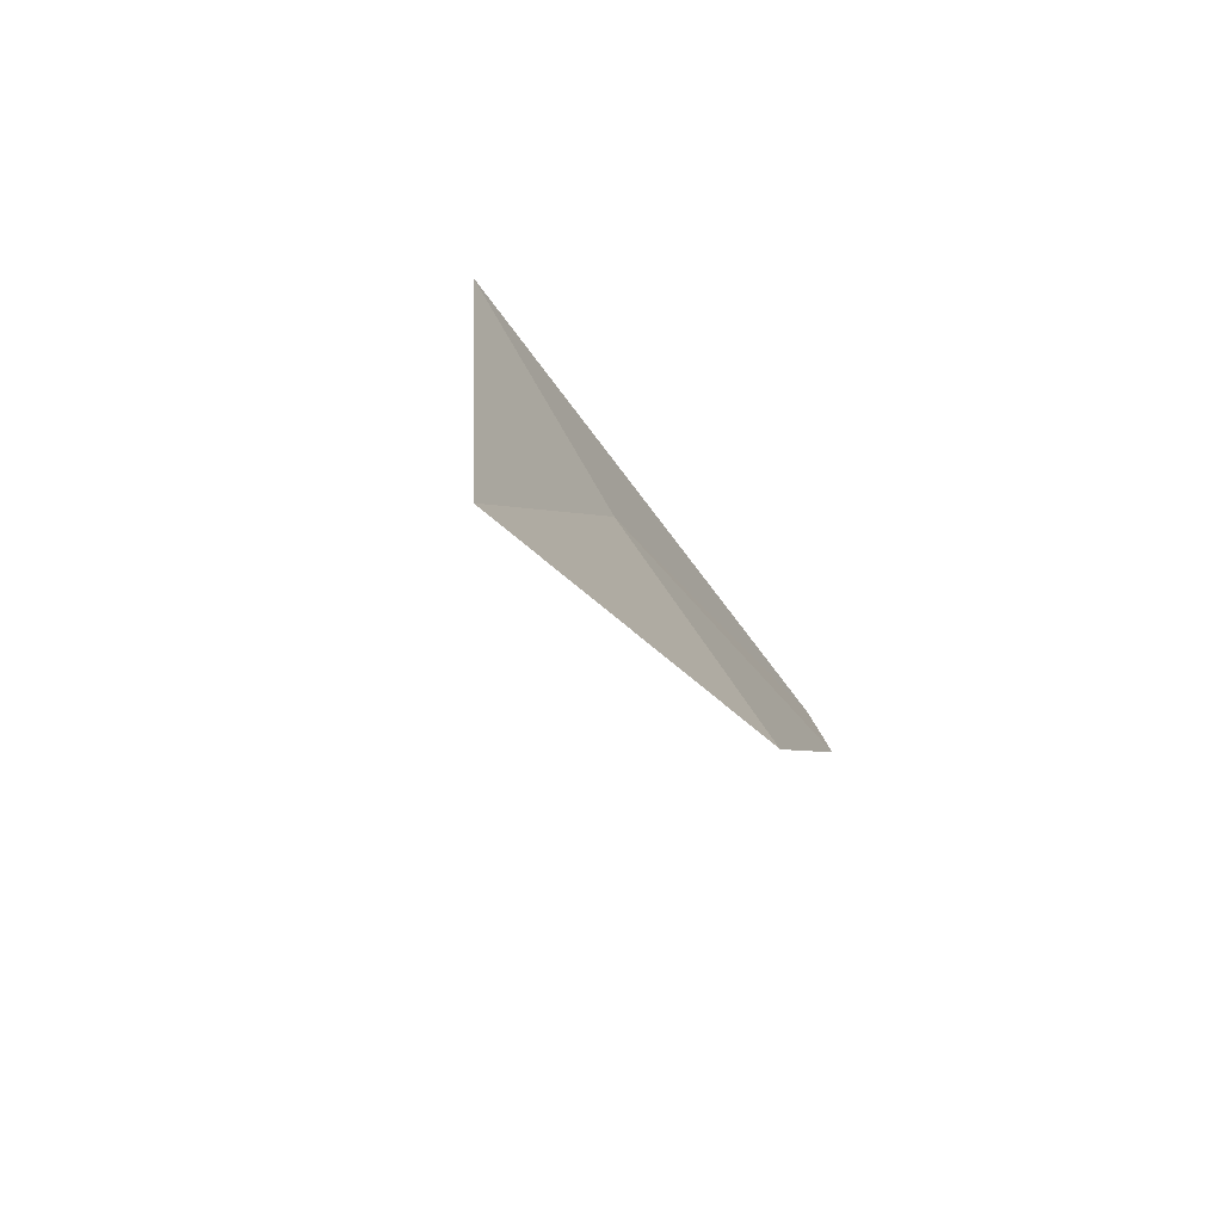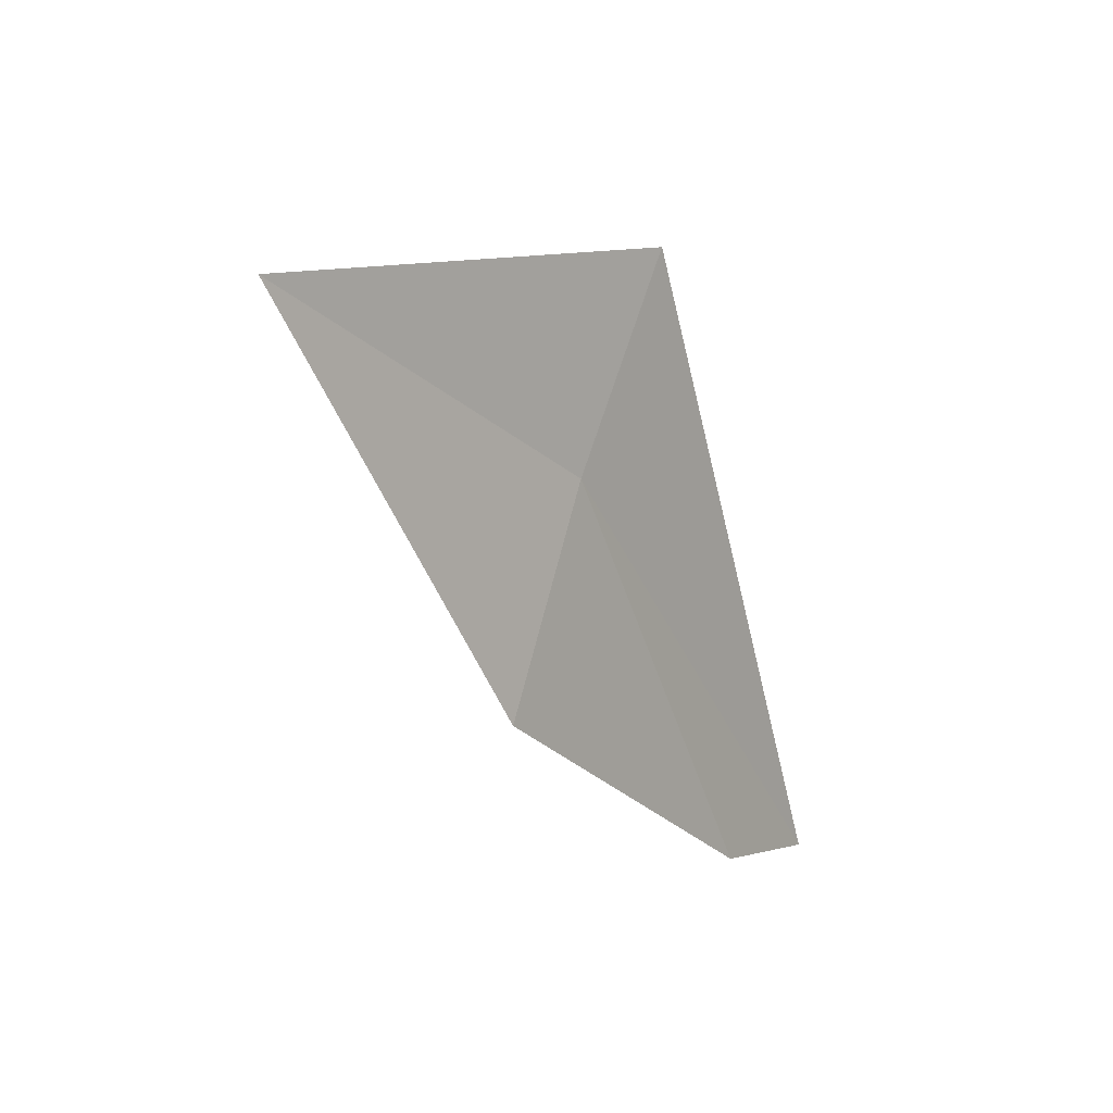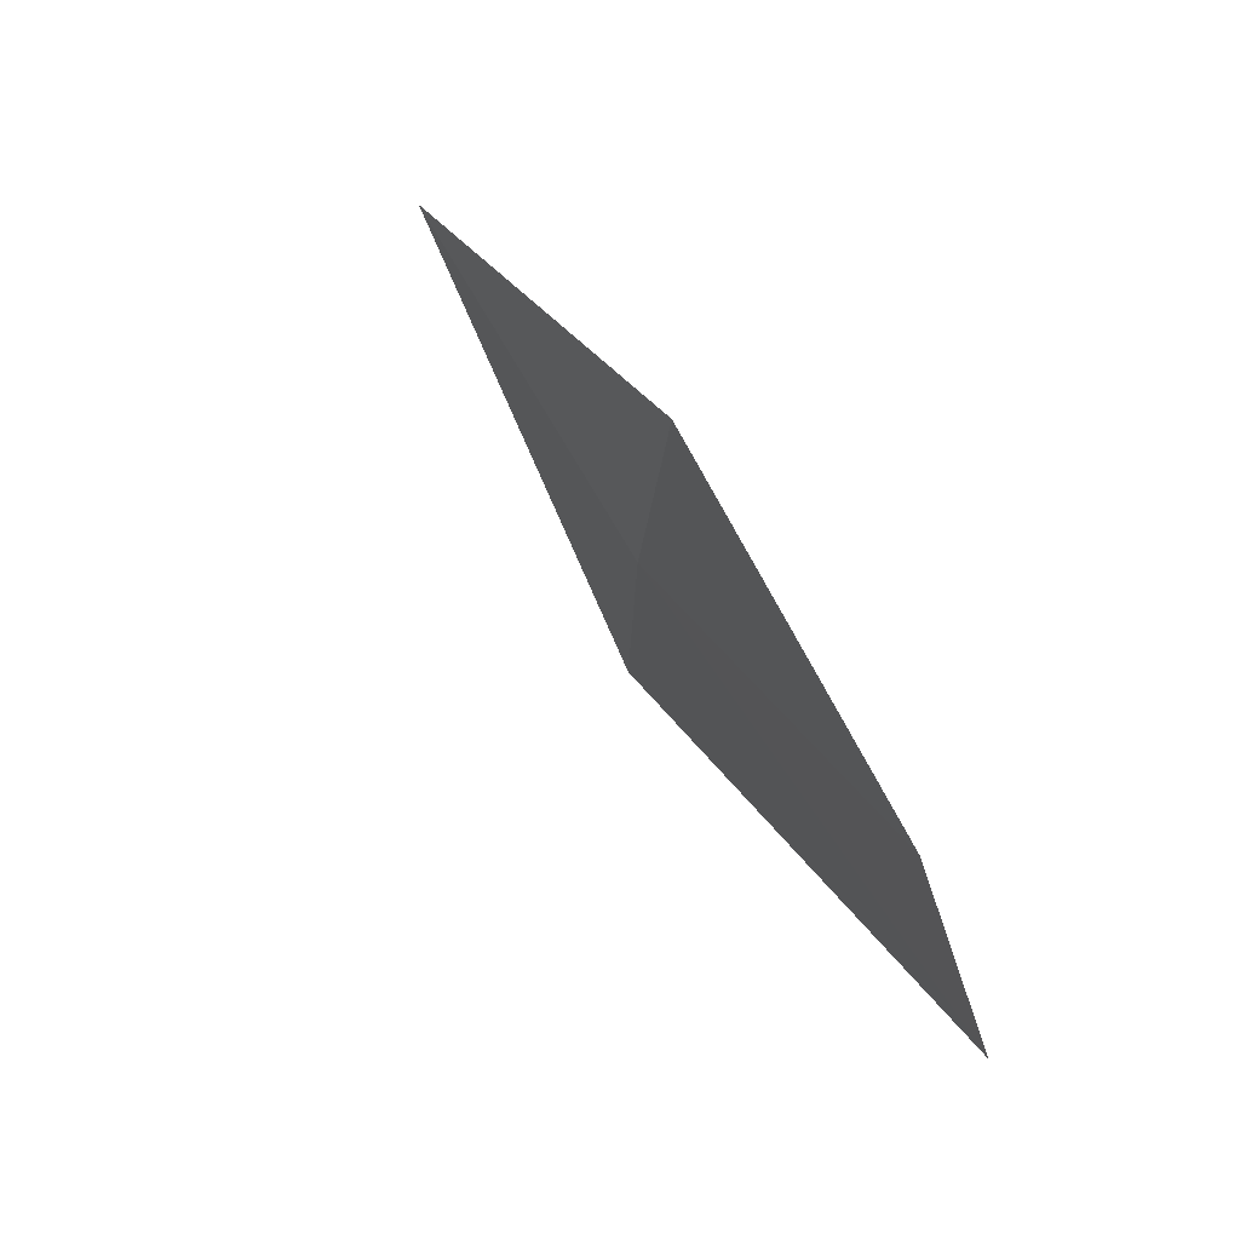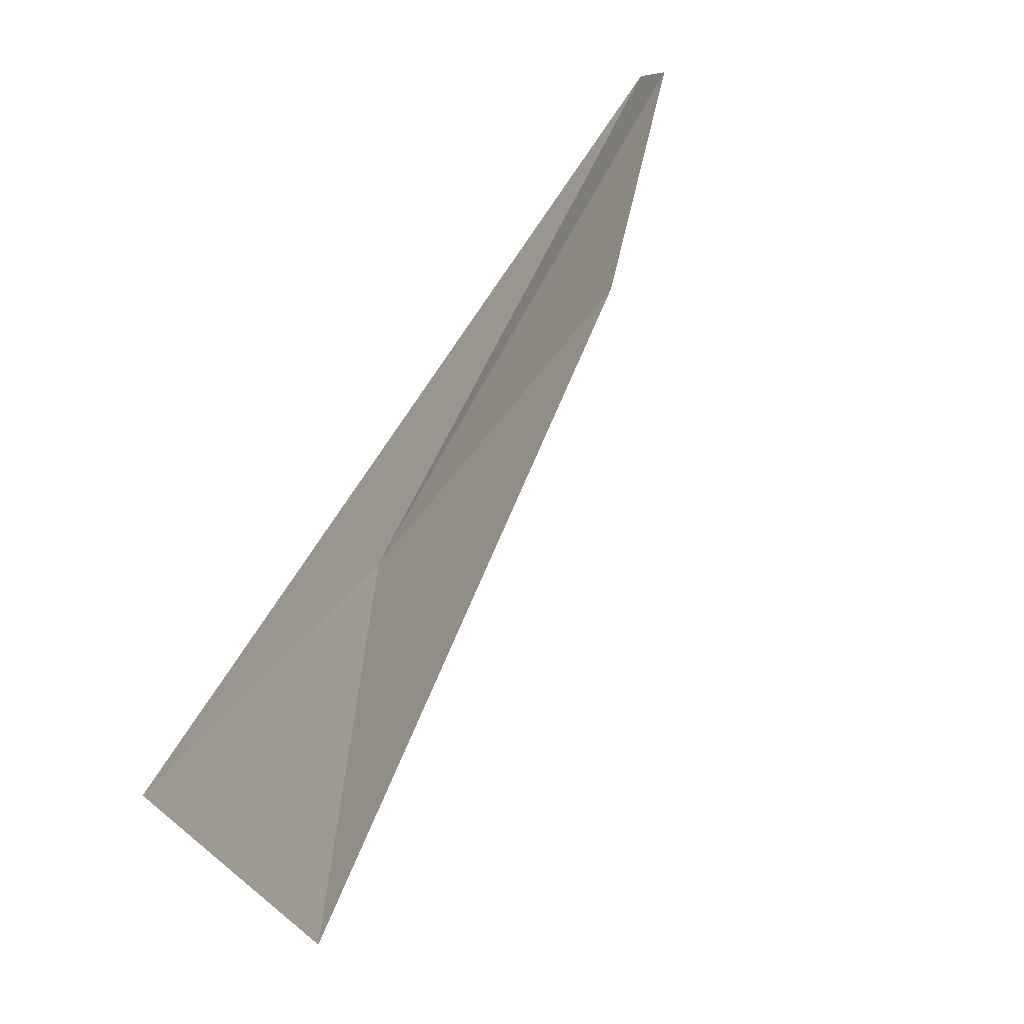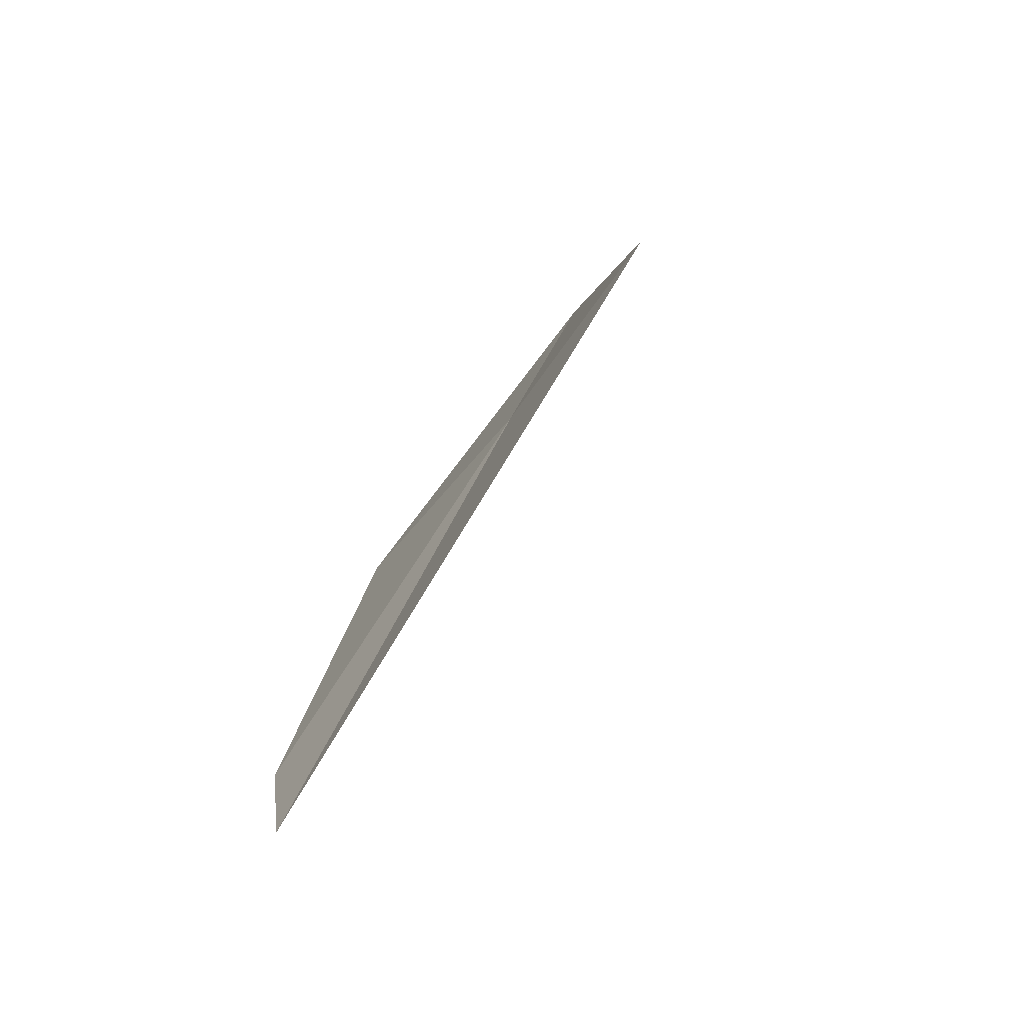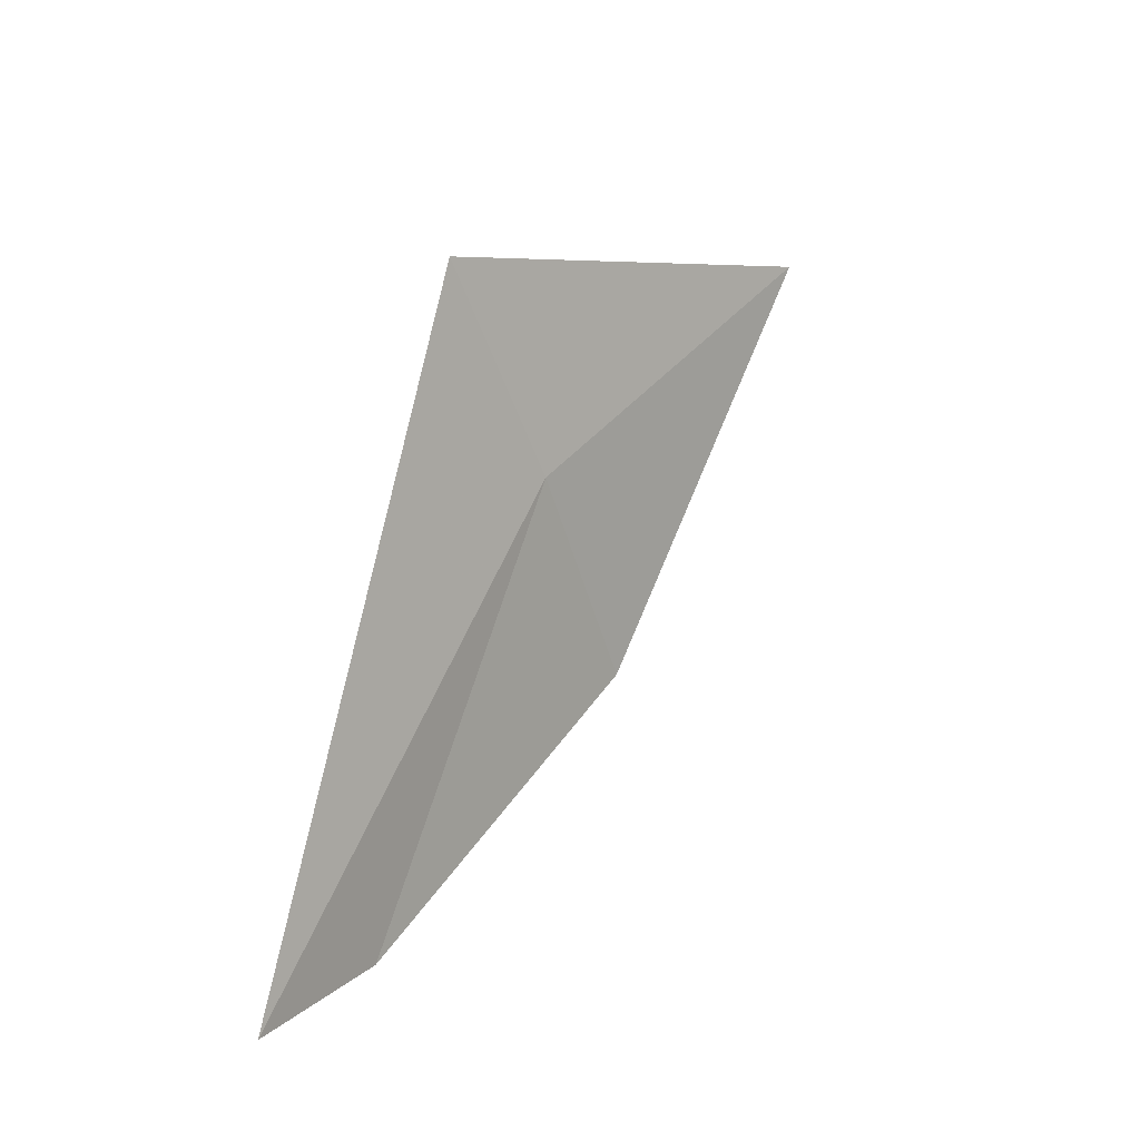
<metadata>
{"format":"obj","ext":"obj","renderer":"f3d","projection":"perspective","resolution":1024,"background":"white","views":[{"elev":54.7,"azim":110.9,"up":"+Z"},{"elev":52.5,"azim":164.4,"up":"+Z"},{"elev":-48.3,"azim":141.9,"up":"+Z"},{"elev":26.2,"azim":40.2,"up":"+Y"},{"elev":-32.0,"azim":-72.6,"up":"+Z"},{"elev":-36.2,"azim":-13.2,"up":"+Z"}]}
</metadata>
<code>
v -19.47 12.24 25.37
v -19.56 12.12 25.43
v -19.3 12.24 25.59
v -19.39 12.36 25.32
v -19.61 12.33 25.02
v -19.54 12.36 25.09
f 1 6 4
f 1 5 6
f 1 3 2
f 1 4 3
f 1 2 5

</code>
